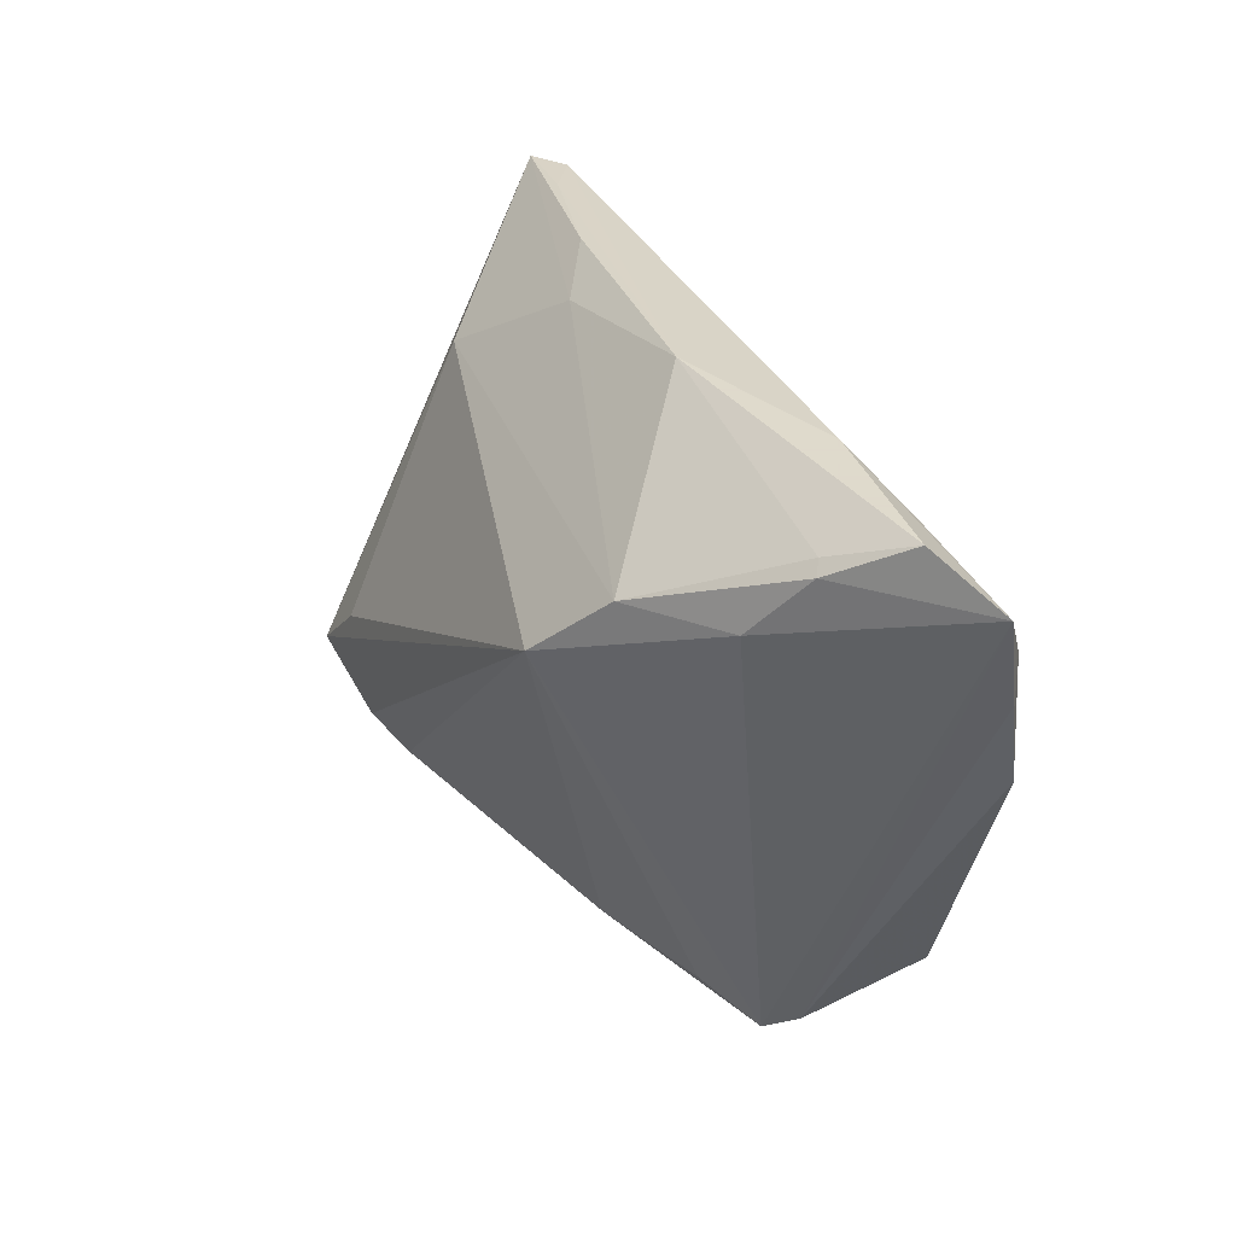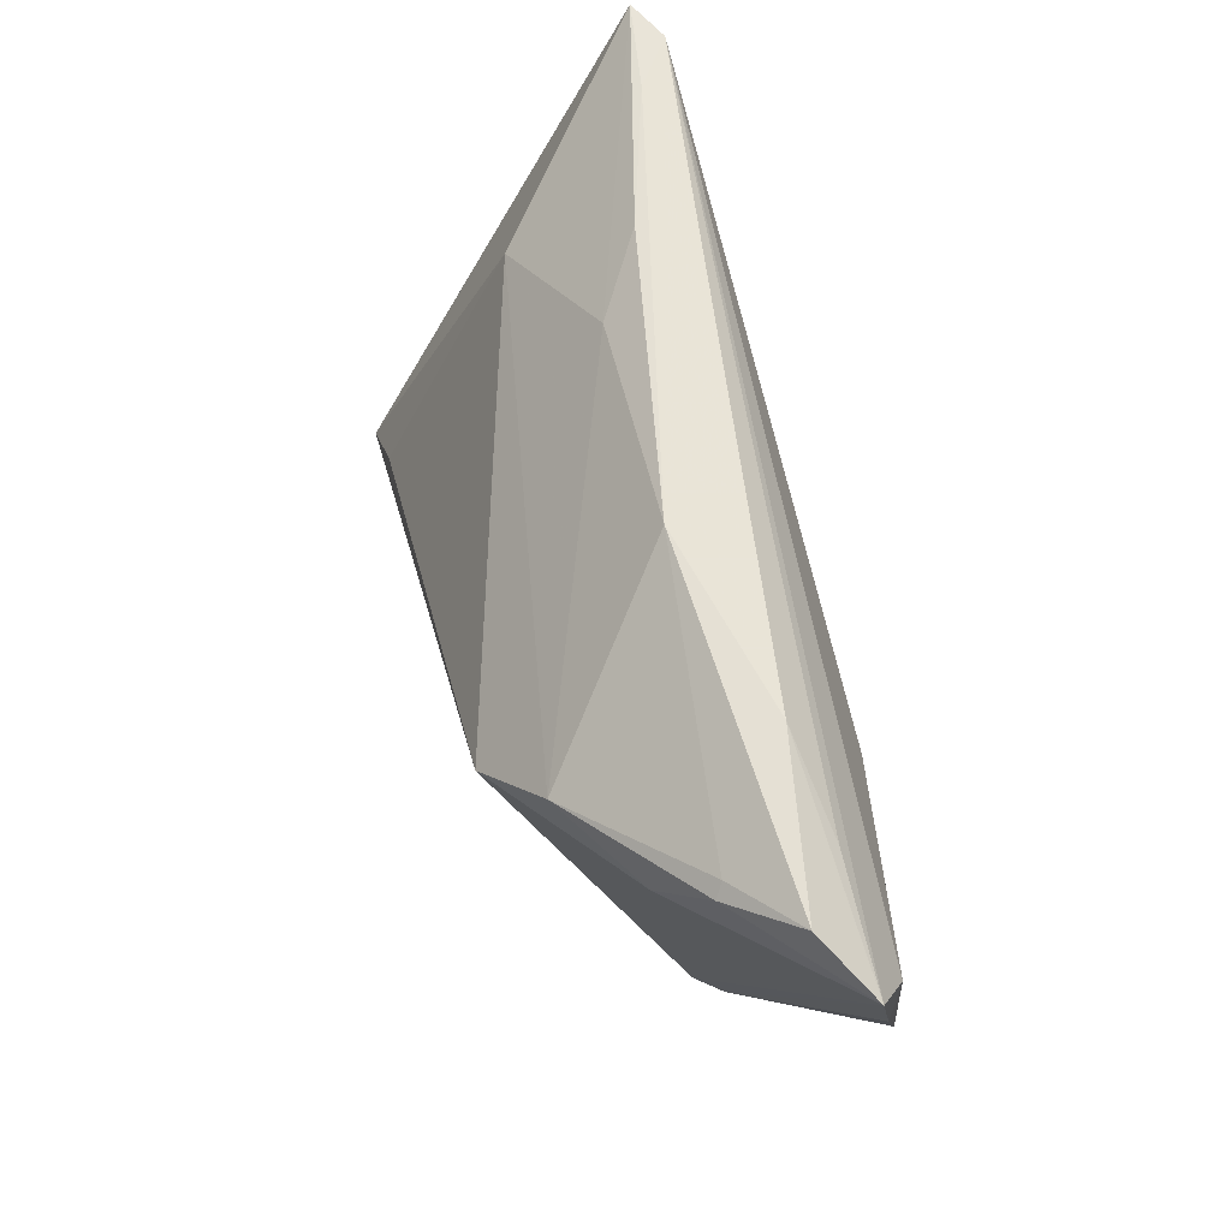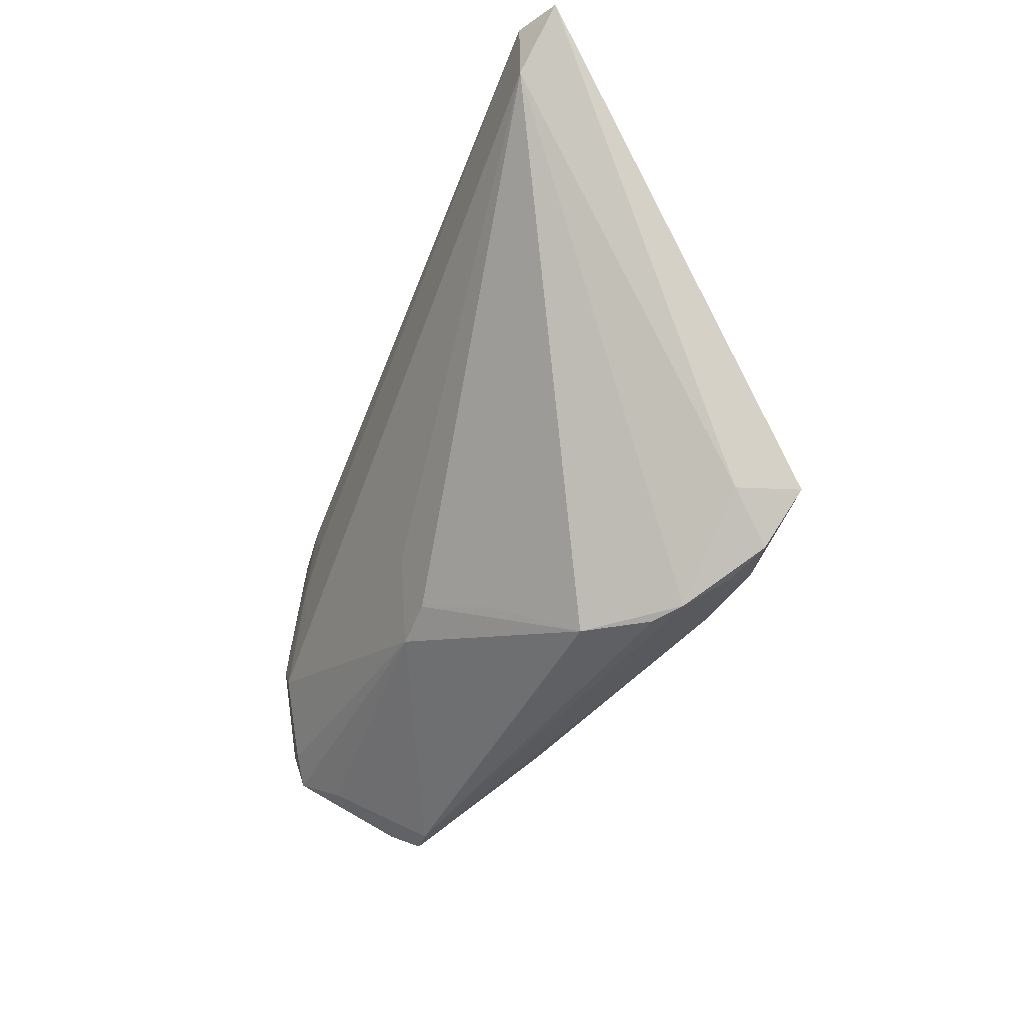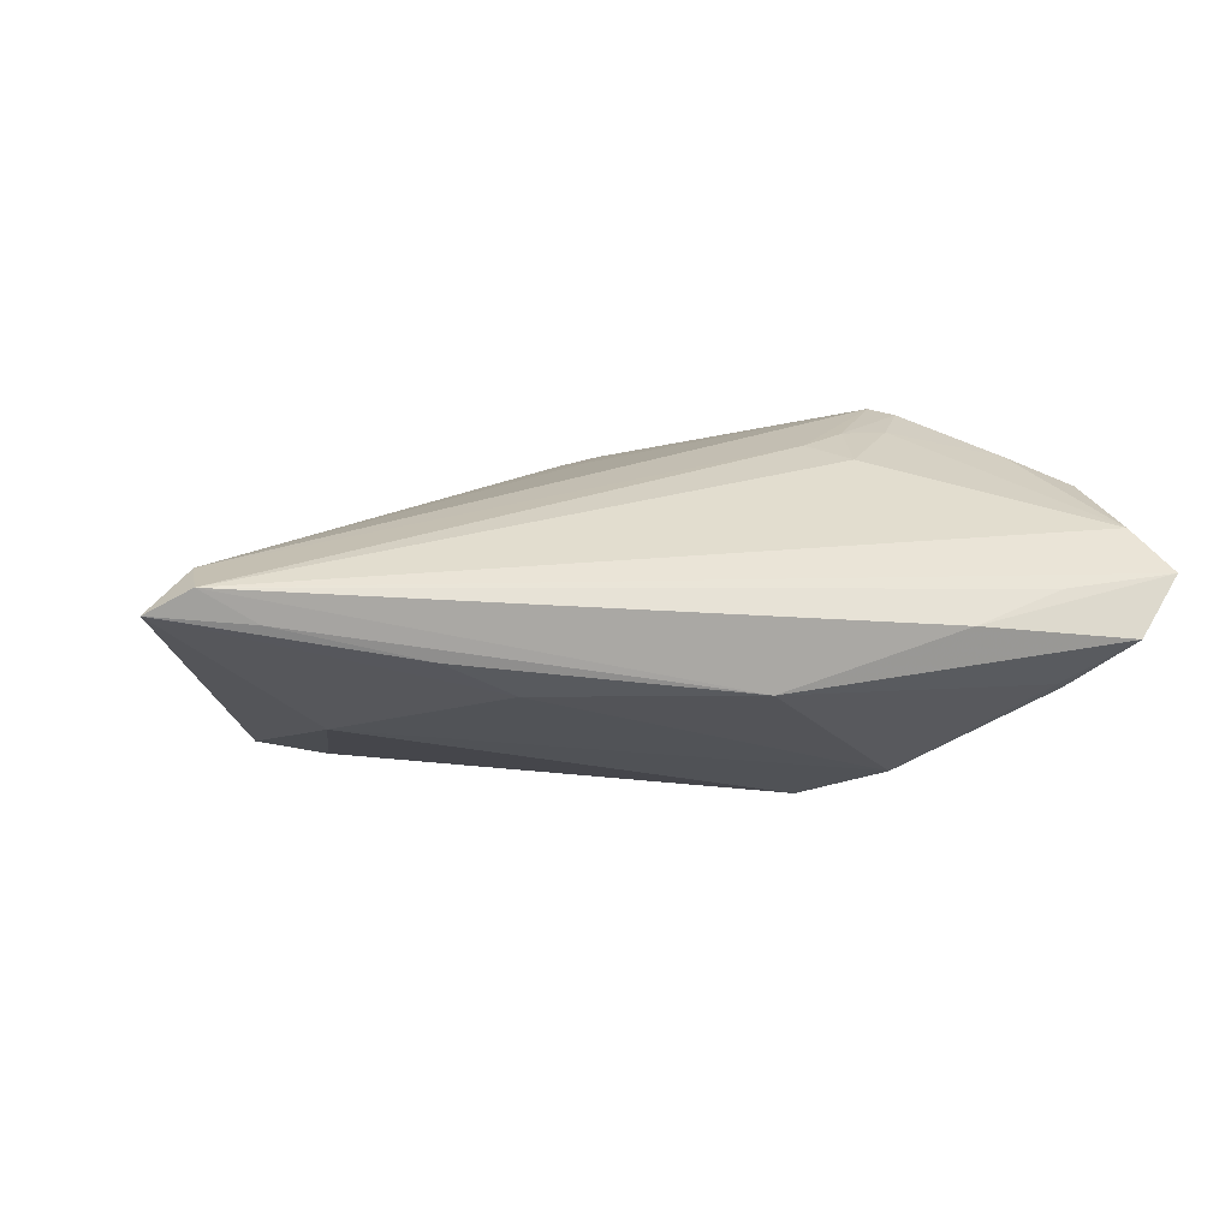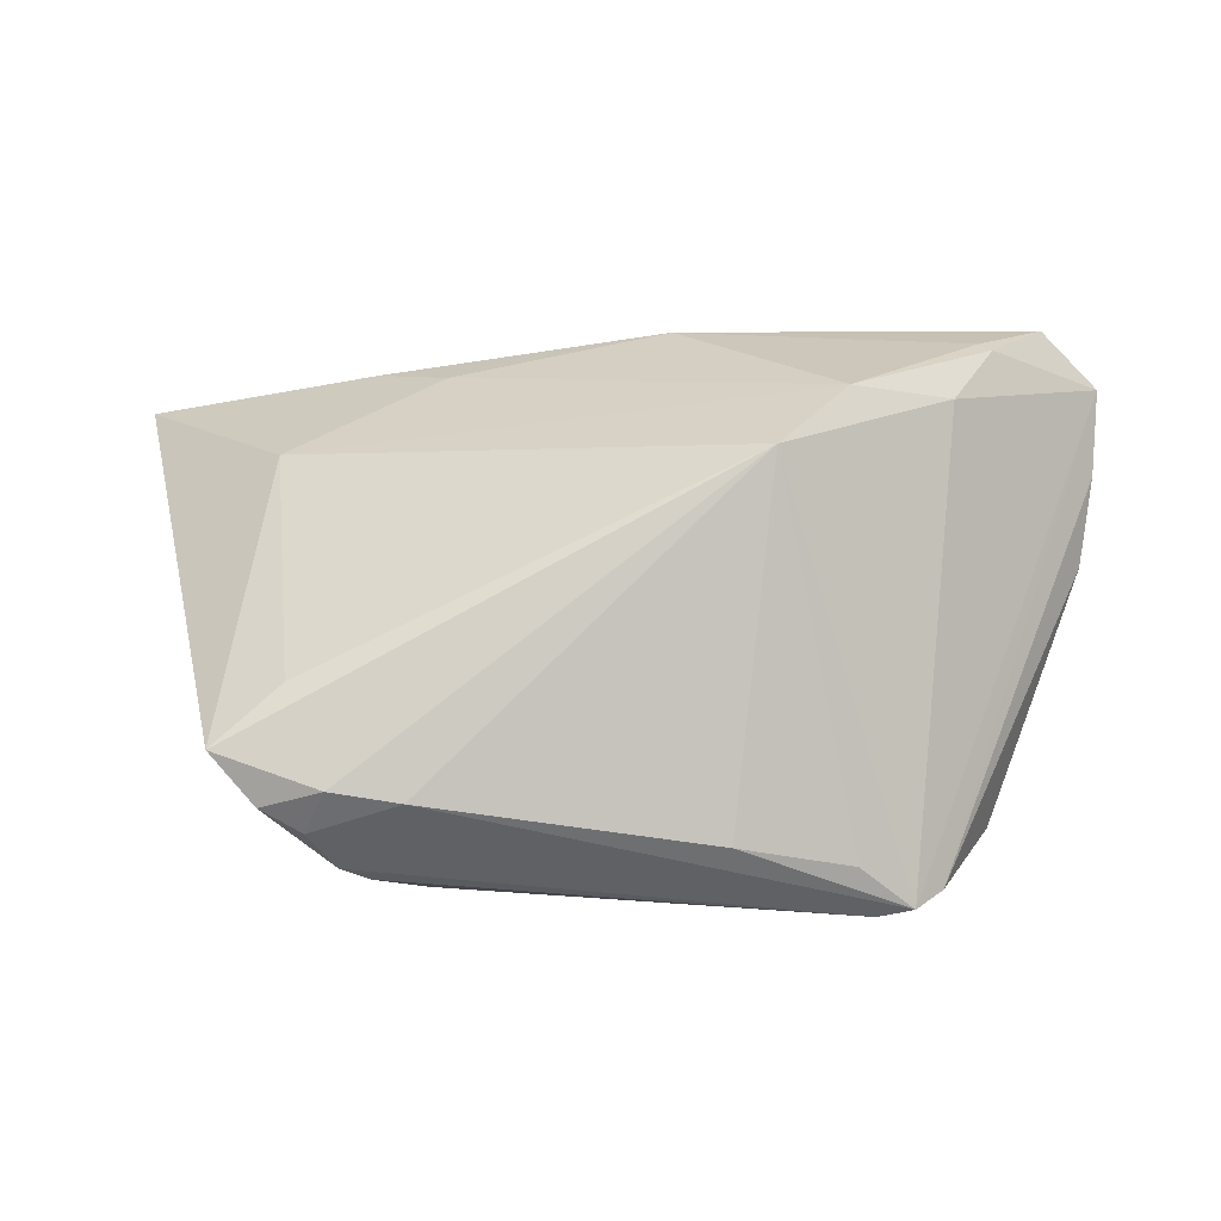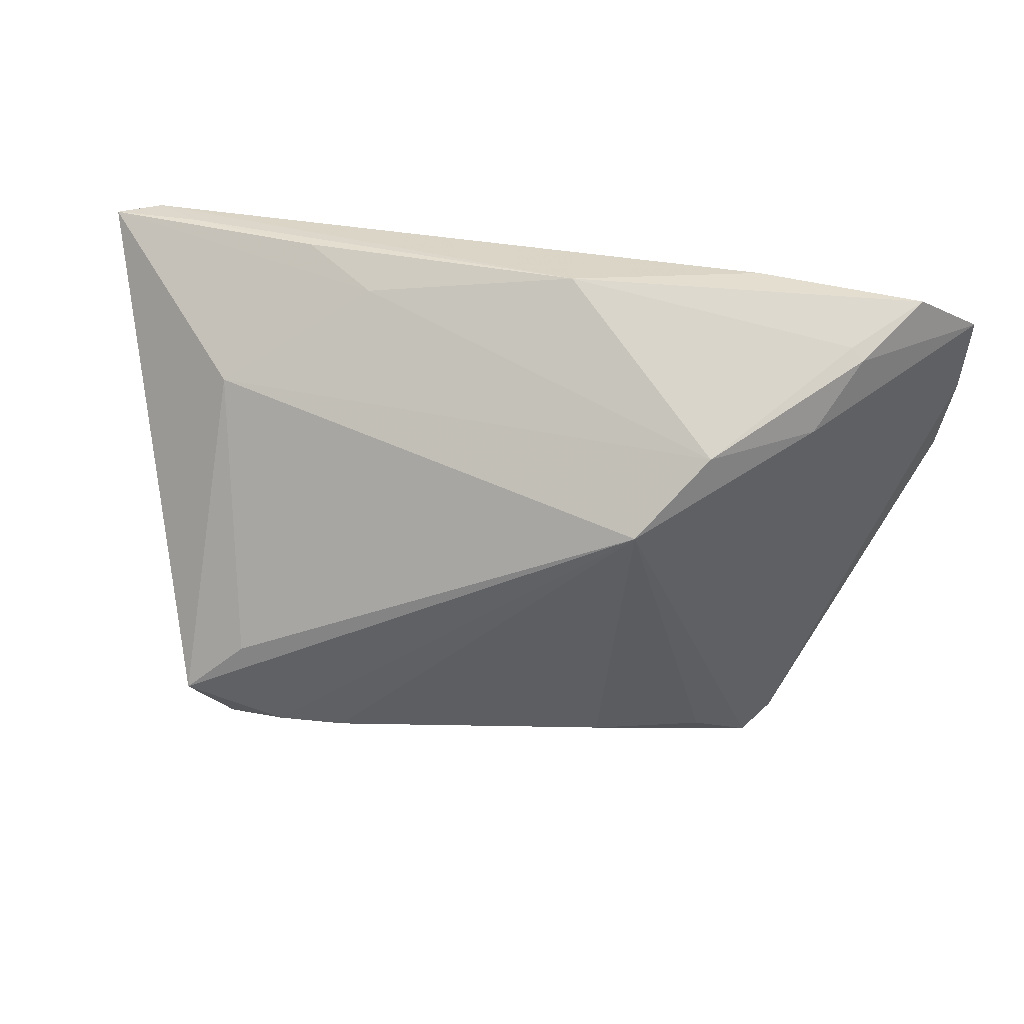
<metadata>
{"format":"obj","ext":"obj","renderer":"f3d","projection":"perspective","resolution":1024,"background":"white","views":[{"elev":32.4,"azim":-117.6,"up":"+Y"},{"elev":65.4,"azim":-105.6,"up":"+Y"},{"elev":-37.2,"azim":67.9,"up":"+Y"},{"elev":21.1,"azim":163.4,"up":"+Z"},{"elev":-15.6,"azim":-177.5,"up":"+Y"},{"elev":35.7,"azim":-170.4,"up":"+Y"}]}
</metadata>
<code>
v 0.01275 -0.0276 0.005056
v -0.0438 0.02833 -0.004924
v -0.05531 0.006166 0.01195
v -0.03265 -0.03812 -0.002051
v -0.02607 -0.03397 -0.00665
v 0.0414 0.01654 -0.004599
v 0.0315 -0.03475 -0.01273
v -0.03615 -0.03539 0.0009359
v -0.02741 -0.002727 0.01863
v -0.01196 -0.03261 -0.01167
v 0.03653 -0.01584 -0.02238
v -0.0371 -0.02989 0.009076
v 0.06189 0.02972 0.01617
v -0.04272 -0.02166 0.01432
v 0.02216 0.02855 0.001939
v -0.01744 0.01041 -0.02338
v -0.02946 0.03361 0.006346
v -0.04221 0.02983 0.008123
v 0.04475 -0.02343 -0.02287
v 0.02249 -0.03529 -0.003033
v -0.02543 0.006348 0.01813
v 0.04981 0.03055 0.01413
v -0.04017 -0.02298 0.0146
v 0.02334 -0.02914 -0.02068
v 0.03155 0.03145 0.008149
v -0.05803 0.02782 0.007681
v 0.03461 -0.03174 -0.0175
v -0.02087 0.001103 0.01876
v 0.05555 0.02284 0.01834
v -0.0423 0.02958 -0.003893
v -0.03851 0.02033 -0.009975
v -0.002448 -0.02508 0.01124
v -0.05457 0.02123 0.01146
v -0.05069 0.03361 0.002318
v -0.03369 -0.00356 0.01804
v -0.04793 0.0008431 0.01489
v 0.05629 0.02994 0.01876
v -0.03802 -0.01068 0.01795
v 0.002106 -0.01524 0.01372
v 0.03949 -0.02934 -0.02014
v 0.03183 -0.028 -0.02216
v -0.00553 0.03361 0.0007825
v 0.02814 -0.03557 -0.01013
v -0.05716 0.01715 0.009569
v -0.0282 -0.03883 -0.001358
v -0.04271 -0.02613 0.01273
v -0.02601 0.01954 -0.01738
v 0.0425 -0.02376 -0.01501
v 0.003394 -0.02309 0.01108
v -0.03542 -0.01381 0.01813
f 13 19 6
f 16 4 31
f 45 4 24
f 48 19 13
f 11 19 16
f 16 6 11
f 11 6 19
f 50 39 29
f 29 48 13
f 17 42 34
f 34 42 30
f 13 6 15
f 26 31 4
f 26 17 34
f 18 17 26
f 44 3 33
f 33 26 44
f 8 4 45
f 8 46 3
f 8 3 44
f 44 26 8
f 8 26 4
f 12 8 45
f 46 8 12
f 3 46 14
f 16 19 41
f 41 24 16
f 27 24 41
f 16 24 10
f 10 24 4
f 7 29 20
f 48 29 7
f 45 24 7
f 7 24 27
f 46 12 32
f 32 39 50
f 45 20 32
f 32 12 45
f 50 29 28
f 34 30 2
f 2 26 34
f 31 26 2
f 13 15 25
f 25 15 42
f 25 22 13
f 42 22 25
f 21 33 35
f 18 26 37
f 26 33 37
f 37 17 18
f 37 29 13
f 13 22 37
f 37 33 21
f 42 17 37
f 37 22 42
f 21 28 37
f 37 28 29
f 38 14 50
f 40 41 19
f 27 41 40
f 40 7 27
f 19 48 40
f 48 7 40
f 5 4 16
f 16 10 5
f 5 10 4
f 43 20 45
f 45 7 43
f 43 7 20
f 20 29 1
f 49 29 39
f 39 32 49
f 49 1 29
f 49 32 20
f 20 1 49
f 23 32 50
f 46 32 23
f 50 14 23
f 23 14 46
f 47 2 30
f 47 30 42
f 16 31 47
f 31 2 47
f 42 15 47
f 47 6 16
f 47 15 6
f 9 28 21
f 21 35 9
f 35 38 9
f 50 28 9
f 9 38 50
f 36 35 33
f 36 38 35
f 36 33 3
f 3 14 36
f 14 38 36

</code>
